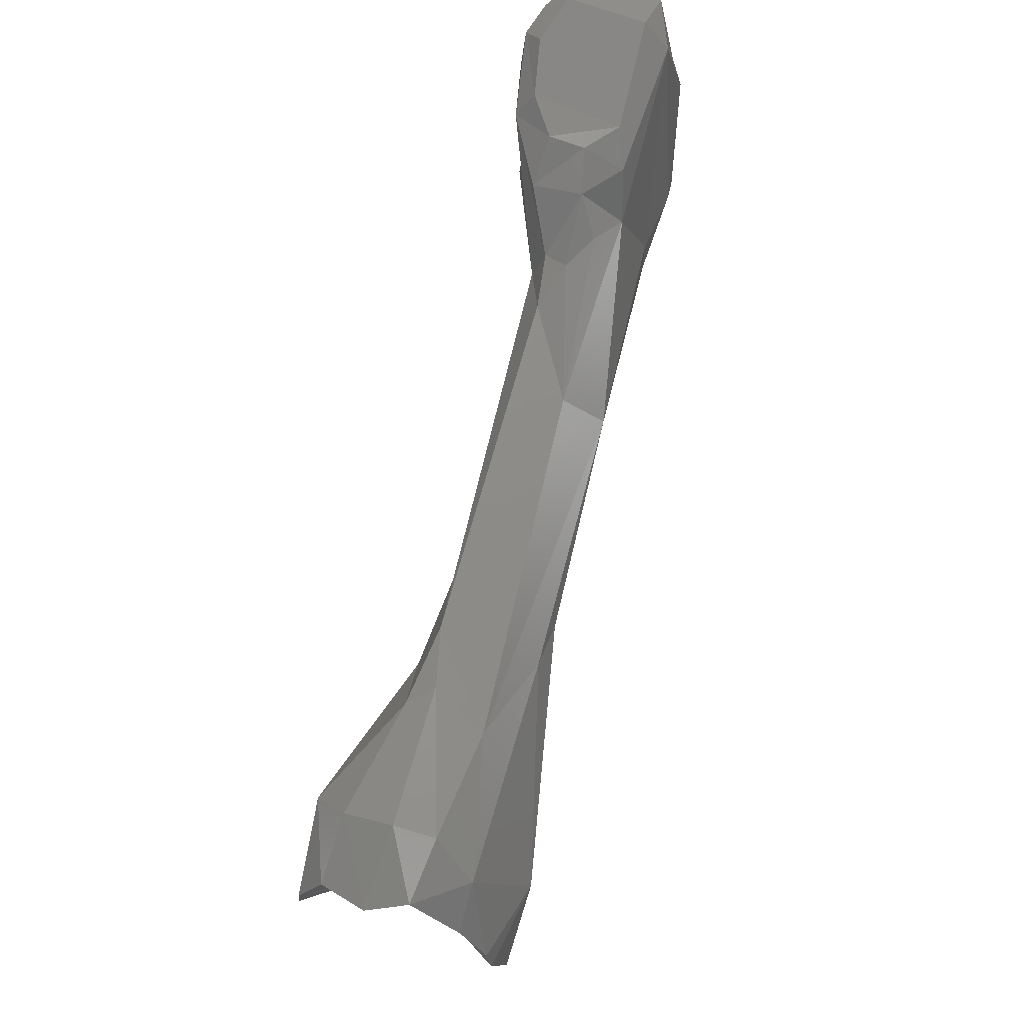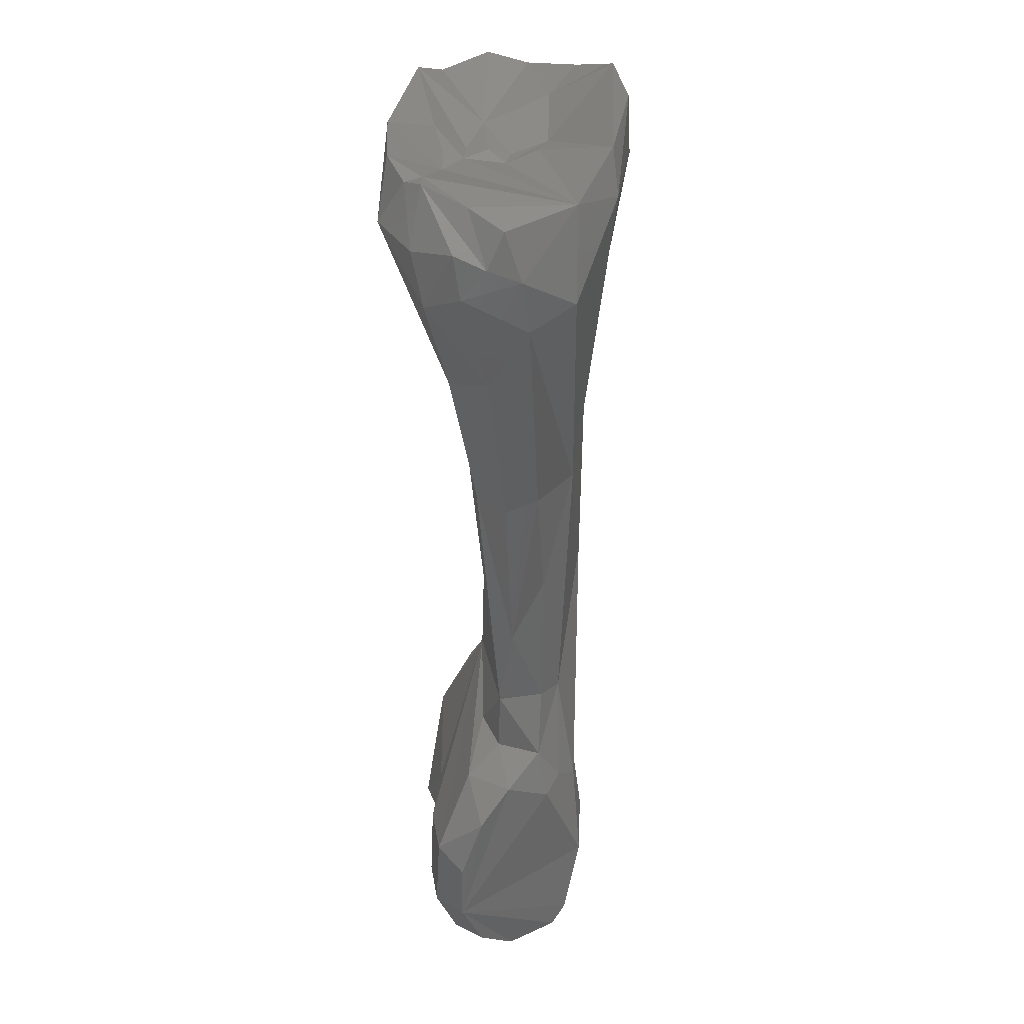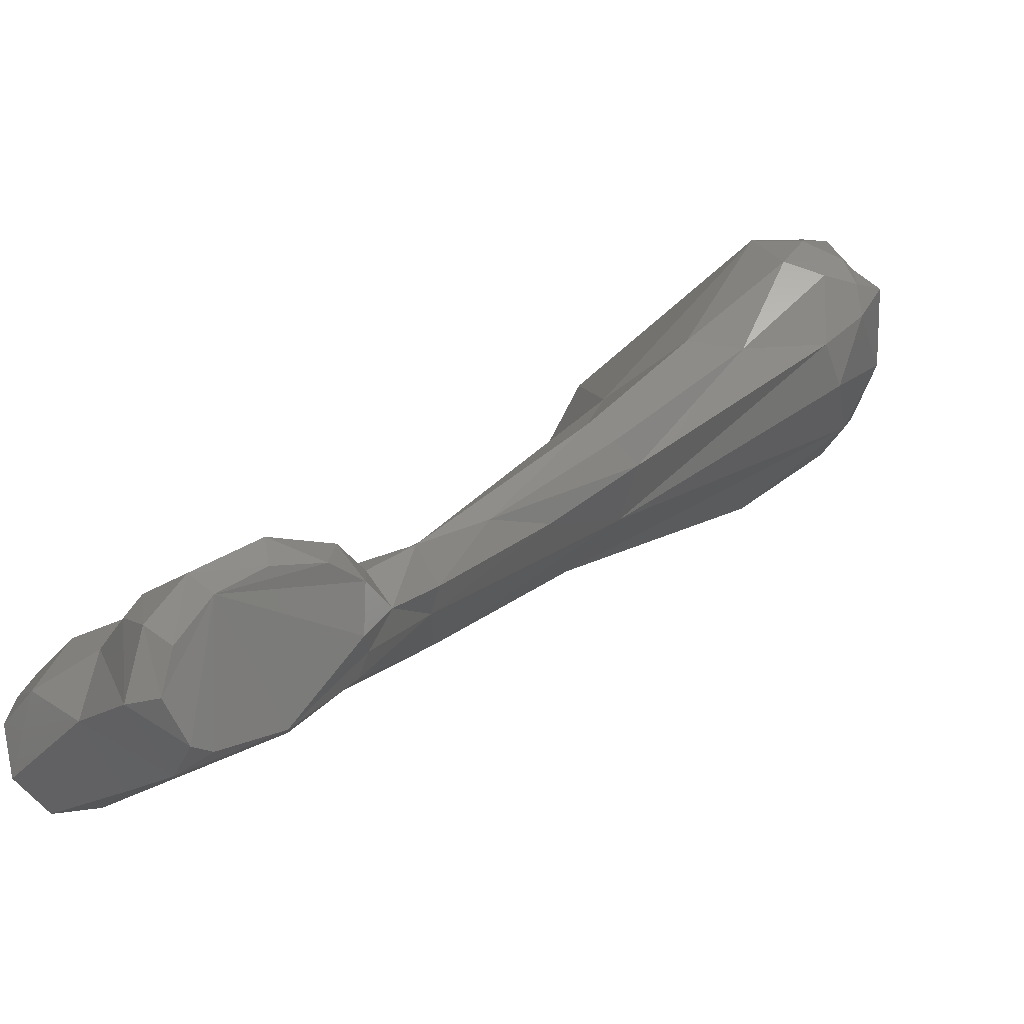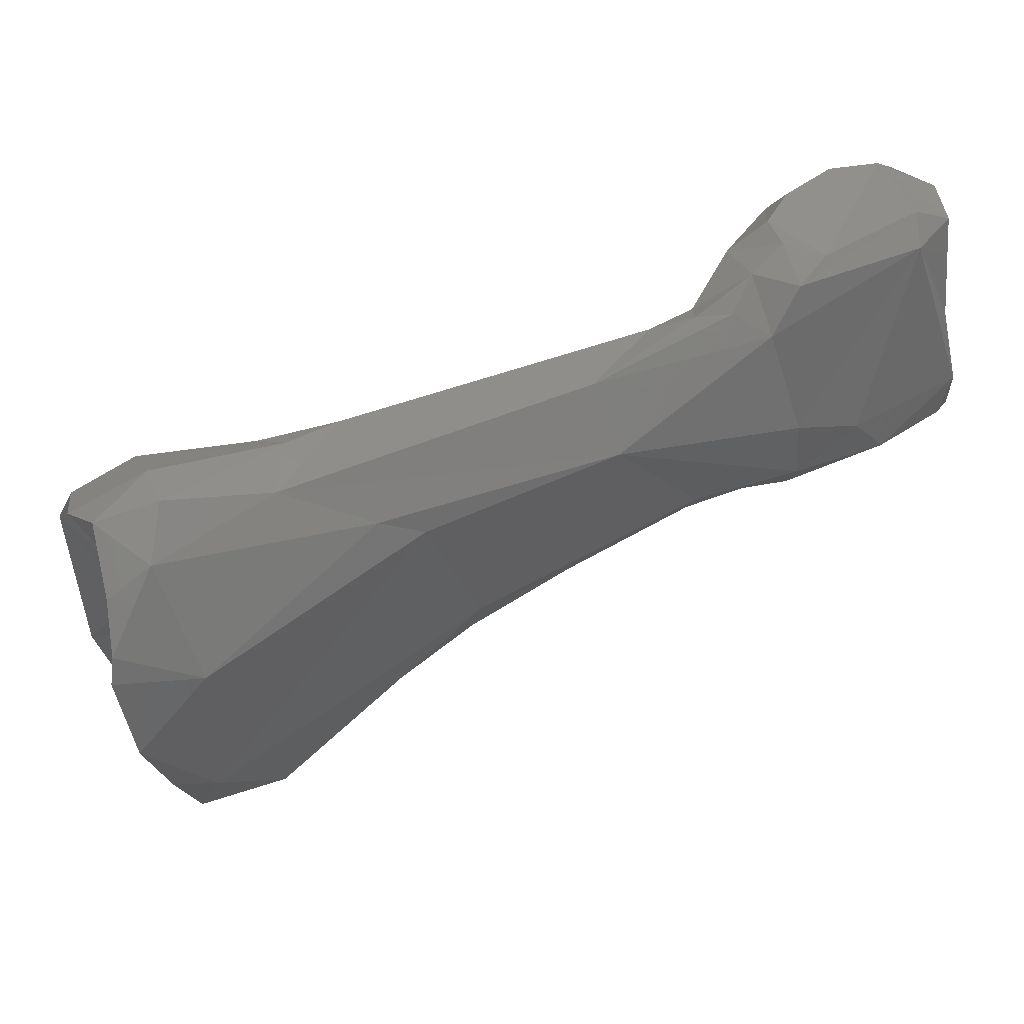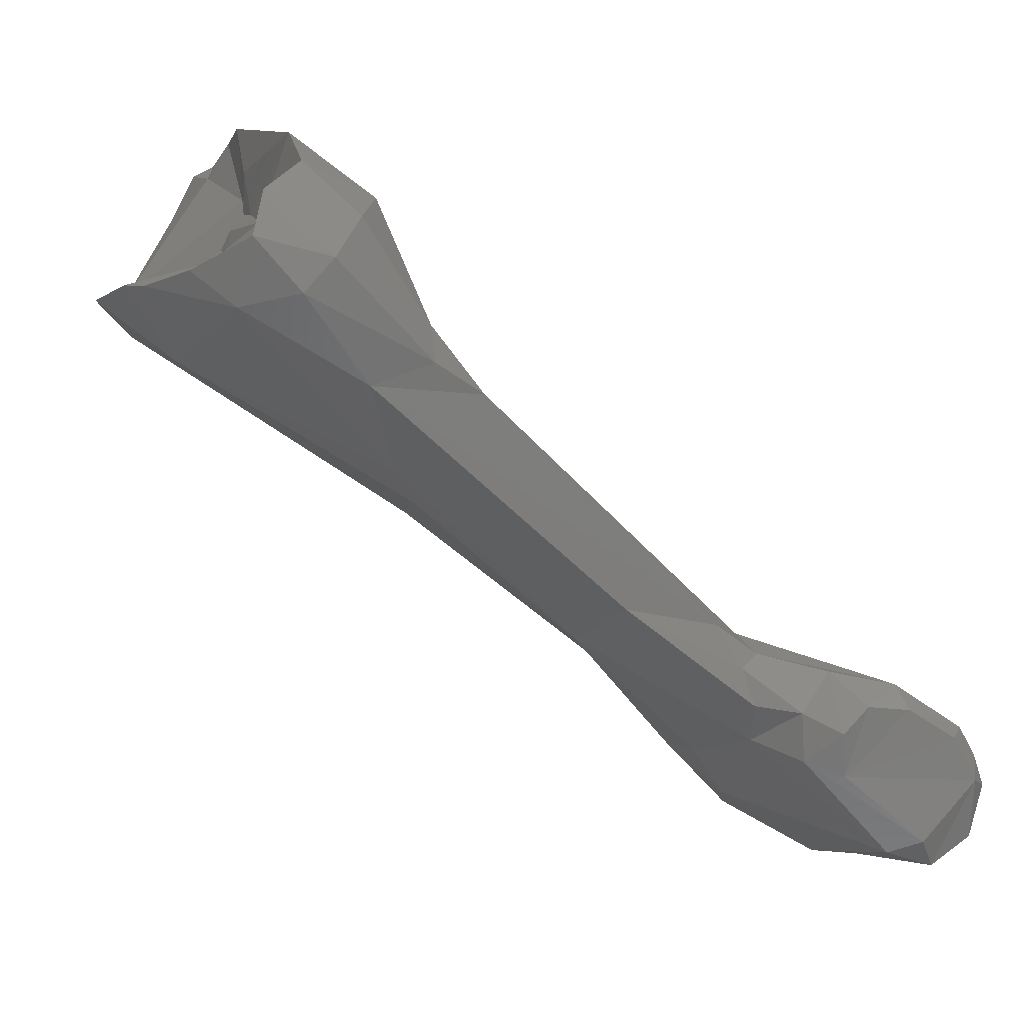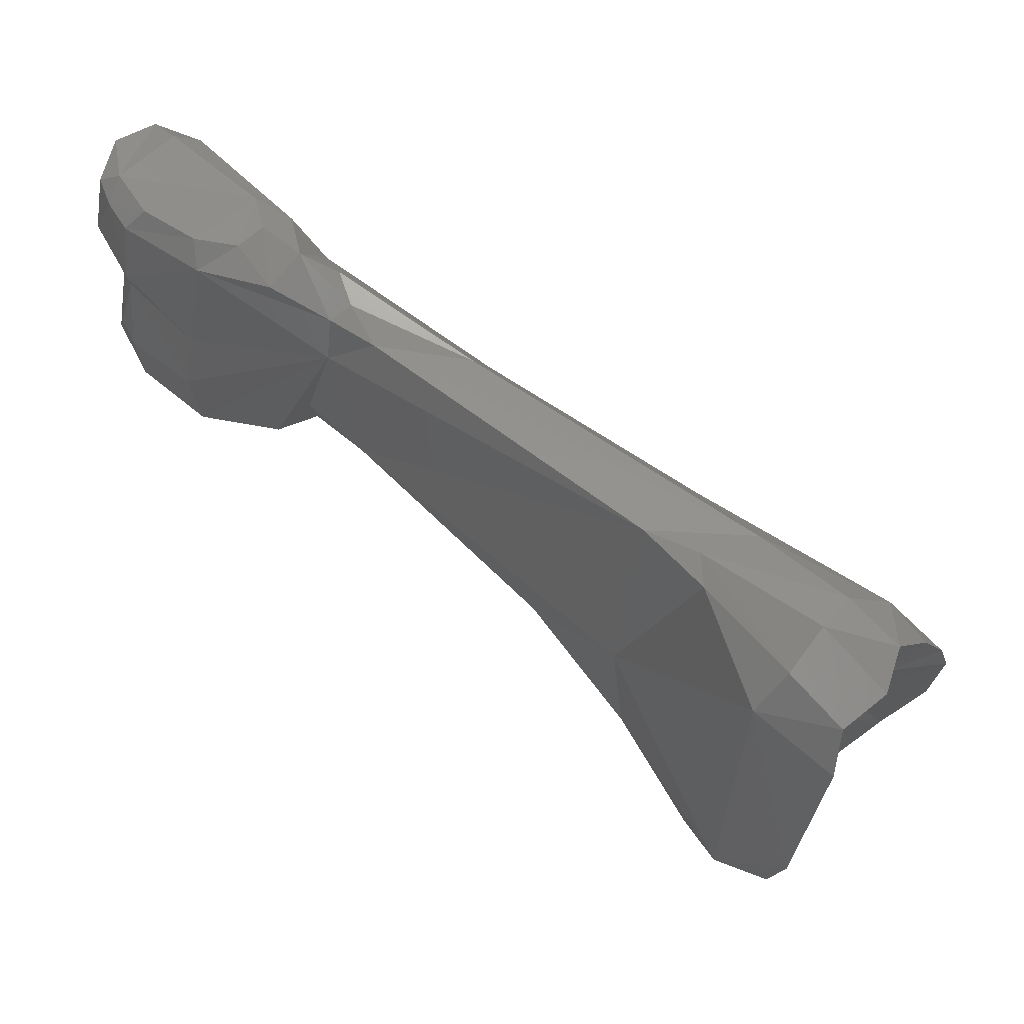
<metadata>
{"format":"stl","ext":"stl","renderer":"f3d","projection":"perspective","resolution":1024,"background":"white","views":[{"elev":73.2,"azim":-117.5,"up":"+Z"},{"elev":-68.5,"azim":-132.1,"up":"+Z"},{"elev":-32.8,"azim":140.0,"up":"+Y"},{"elev":42.2,"azim":-66.8,"up":"+Z"},{"elev":8.1,"azim":-27.5,"up":"+Y"},{"elev":57.7,"azim":175.1,"up":"+Z"}]}
</metadata>
<code>
# stl→obj: 120 verts, 236 faces
v 0.03338 -0.1334 0.04693
v 0.03091 -0.1317 0.04672
v 0.03155 -0.1323 0.04577
v 0.03313 -0.1332 0.04593
v 0.03256 -0.1323 0.05107
v 0.0337 -0.1333 0.04588
v 0.03329 -0.133 0.04885
v 0.03473 -0.132 0.04851
v 0.03503 -0.1327 0.04625
v 0.02999 -0.1306 0.0456
v 0.02992 -0.1305 0.04701
v 0.03055 -0.1302 0.04469
v 0.03009 -0.1302 0.04514
v 0.03434 -0.1308 0.04442
v 0.03359 -0.1327 0.05134
v 0.02979 -0.1297 0.04963
v 0.03051 -0.1301 0.05069
v 0.03312 -0.132 0.05165
v 0.03466 -0.1327 0.04551
v 0.0346 -0.1305 0.04819
v 0.03514 -0.1309 0.04989
v 0.03448 -0.1321 0.05155
v 0.03522 -0.1313 0.04549
v 0.035 -0.1306 0.04667
v 0.02835 -0.1286 0.04532
v 0.02615 -0.1273 0.04806
v 0.02985 -0.1293 0.0447
v 0.0309 -0.1293 0.04423
v 0.03482 -0.1319 0.04498
v 0.03201 -0.1294 0.04401
v 0.03334 -0.1299 0.04411
v 0.03468 -0.1302 0.04491
v 0.03434 -0.1307 0.05191
v 0.02659 -0.1265 0.04955
v 0.0295 -0.1288 0.05021
v 0.03036 -0.1289 0.05081
v 0.03131 -0.1304 0.05113
v 0.03116 -0.1294 0.05128
v 0.0345 -0.1296 0.04963
v 0.03319 -0.1289 0.04781
v 0.03349 -0.129 0.04609
v 0.03478 -0.1301 0.04639
v 0.03463 -0.1302 0.05147
v 0.03483 -0.1309 0.05155
v 0.02619 -0.1261 0.04392
v 0.0238 -0.1249 0.04425
v 0.02862 -0.1283 0.04472
v 0.02245 -0.1241 0.04761
v 0.02173 -0.1233 0.0482
v 0.02069 -0.1214 0.04929
v 0.02935 -0.1276 0.04461
v 0.0304 -0.1285 0.04493
v 0.0314 -0.1284 0.0446
v 0.03331 -0.1291 0.04437
v 0.03378 -0.1296 0.05182
v 0.02929 -0.128 0.05002
v 0.02882 -0.127 0.0497
v 0.03109 -0.1281 0.05075
v 0.02979 -0.1277 0.04983
v 0.03173 -0.1288 0.05139
v 0.0327 -0.1289 0.05158
v 0.03428 -0.1295 0.05138
v 0.0327 -0.1285 0.05104
v 0.02992 -0.1274 0.04874
v 0.02444 -0.1243 0.0429
v 0.02777 -0.1265 0.04409
v 0.021 -0.1209 0.04001
v 0.02 -0.1213 0.04057
v 0.018 -0.1208 0.04226
v 0.01766 -0.121 0.0462
v 0.018 -0.1198 0.04882
v 0.01908 -0.1195 0.04969
v 0.02205 -0.121 0.0495
v 0.02322 -0.1217 0.04945
v 0.03053 -0.128 0.04605
v 0.02375 -0.1212 0.04472
v 0.02544 -0.1234 0.04346
v 0.02271 -0.1213 0.04105
v 0.02514 -0.124 0.04287
v 0.02021 -0.12 0.03952
v 0.02134 -0.1193 0.03958
v 0.01844 -0.1199 0.04067
v 0.01652 -0.1198 0.04439
v 0.01733 -0.12 0.04257
v 0.01646 -0.1194 0.04647
v 0.01666 -0.1194 0.04712
v 0.01725 -0.119 0.0482
v 0.01813 -0.1183 0.04943
v 0.01974 -0.1188 0.04977
v 0.02206 -0.1202 0.04929
v 0.02054 -0.118 0.04929
v 0.02128 -0.1176 0.04834
v 0.02167 -0.1172 0.04152
v 0.02349 -0.1208 0.04209
v 0.0221 -0.1189 0.04015
v 0.01963 -0.119 0.03936
v 0.02048 -0.1193 0.03936
v 0.02073 -0.1186 0.0395
v 0.01986 -0.1182 0.03993
v 0.02026 -0.1173 0.04123
v 0.01995 -0.118 0.04426
v 0.02028 -0.1177 0.04334
v 0.01873 -0.1192 0.04452
v 0.01941 -0.1188 0.04425
v 0.01858 -0.1193 0.04534
v 0.01806 -0.1189 0.04723
v 0.01852 -0.1174 0.04906
v 0.01943 -0.1181 0.04651
v 0.0195 -0.1169 0.04867
v 0.01966 -0.1163 0.0476
v 0.02025 -0.1162 0.04315
v 0.02138 -0.118 0.04014
v 0.02054 -0.1165 0.04184
v 0.02053 -0.117 0.04087
v 0.02023 -0.1172 0.04036
v 0.02011 -0.1176 0.04398
v 0.0195 -0.1184 0.04461
v 0.01988 -0.1171 0.04449
v 0.01986 -0.118 0.04491
v 0.01931 -0.1188 0.04492
f 1 2 3
f 3 4 1
f 5 2 1
f 4 6 1
f 5 1 7
f 1 8 7
f 1 9 8
f 1 6 9
f 2 10 3
f 11 2 5
f 2 11 10
f 12 3 13
f 4 3 14
f 14 3 12
f 13 3 10
f 14 6 4
f 7 15 5
f 5 16 11
f 16 5 17
f 17 5 18
f 5 15 18
f 14 19 6
f 6 19 9
f 15 7 8
f 20 8 9
f 20 21 8
f 22 8 21
f 22 15 8
f 9 19 23
f 24 9 23
f 20 9 24
f 25 13 10
f 10 11 26
f 26 25 10
f 11 16 26
f 13 27 12
f 28 12 27
f 14 12 28
f 27 13 25
f 14 29 19
f 14 30 31
f 14 28 30
f 31 32 14
f 29 14 32
f 22 33 15
f 15 33 18
f 34 26 16
f 16 35 34
f 16 17 36
f 36 35 16
f 17 37 38
f 36 17 38
f 17 18 37
f 18 33 37
f 19 29 23
f 20 39 21
f 40 39 20
f 41 20 42
f 41 40 20
f 20 24 42
f 21 43 44
f 39 43 21
f 22 21 44
f 33 22 44
f 29 32 23
f 42 23 32
f 23 42 24
f 45 25 46
f 25 26 46
f 25 47 27
f 25 45 47
f 48 46 26
f 48 26 49
f 50 26 34
f 50 49 26
f 27 51 52
f 51 27 47
f 27 52 28
f 30 28 53
f 53 28 52
f 54 31 30
f 53 54 30
f 54 32 31
f 32 41 42
f 41 32 54
f 55 37 33
f 33 43 55
f 43 33 44
f 35 56 34
f 34 57 50
f 56 57 34
f 35 36 56
f 36 38 58
f 36 58 59
f 56 36 59
f 60 38 37
f 60 37 61
f 61 37 55
f 60 58 38
f 62 43 39
f 39 63 62
f 39 40 63
f 64 40 41
f 63 40 64
f 64 41 54
f 43 62 55
f 45 46 65
f 66 47 45
f 65 66 45
f 67 46 68
f 65 46 67
f 69 68 46
f 69 46 48
f 47 66 51
f 48 49 70
f 48 70 69
f 70 49 71
f 71 49 50
f 72 71 50
f 73 72 50
f 74 73 50
f 50 57 74
f 51 75 52
f 76 74 51
f 51 74 64
f 64 75 51
f 77 76 51
f 51 66 77
f 75 53 52
f 54 53 64
f 53 75 64
f 62 61 55
f 56 59 57
f 64 74 57
f 64 57 59
f 60 63 58
f 63 59 58
f 59 63 64
f 60 61 63
f 61 62 63
f 78 65 67
f 65 78 79
f 65 79 66
f 66 79 77
f 80 67 68
f 81 67 80
f 81 78 67
f 68 69 82
f 80 68 82
f 83 69 70
f 83 84 69
f 82 69 84
f 85 83 70
f 70 71 86
f 85 70 86
f 87 71 88
f 71 87 86
f 71 72 88
f 89 88 72
f 89 72 73
f 73 74 90
f 90 91 73
f 91 89 73
f 76 90 74
f 92 90 76
f 92 76 93
f 77 94 76
f 76 94 93
f 77 79 78
f 78 94 77
f 94 78 95
f 95 78 81
f 96 80 82
f 80 96 97
f 97 81 80
f 98 81 97
f 95 81 98
f 99 82 100
f 101 102 82
f 96 82 99
f 82 84 103
f 100 82 102
f 104 82 103
f 82 104 101
f 85 84 83
f 85 105 84
f 84 105 103
f 86 106 85
f 85 106 105
f 86 87 106
f 87 88 106
f 107 88 89
f 88 108 106
f 88 107 108
f 89 91 107
f 91 90 92
f 91 92 109
f 107 91 109
f 110 109 92
f 92 111 110
f 93 111 92
f 95 112 93
f 111 93 113
f 93 94 95
f 114 93 112
f 93 114 113
f 112 95 98
f 99 97 96
f 99 115 97
f 115 98 97
f 115 112 98
f 115 99 100
f 100 102 113
f 114 100 113
f 100 114 115
f 101 116 102
f 117 101 104
f 101 118 116
f 118 101 119
f 117 119 101
f 102 111 113
f 111 102 116
f 104 103 105
f 105 120 104
f 117 104 120
f 105 106 108
f 120 105 108
f 108 107 109
f 108 109 110
f 119 108 110
f 117 120 108
f 117 108 119
f 118 110 111
f 119 110 118
f 118 111 116
f 112 115 114

</code>
